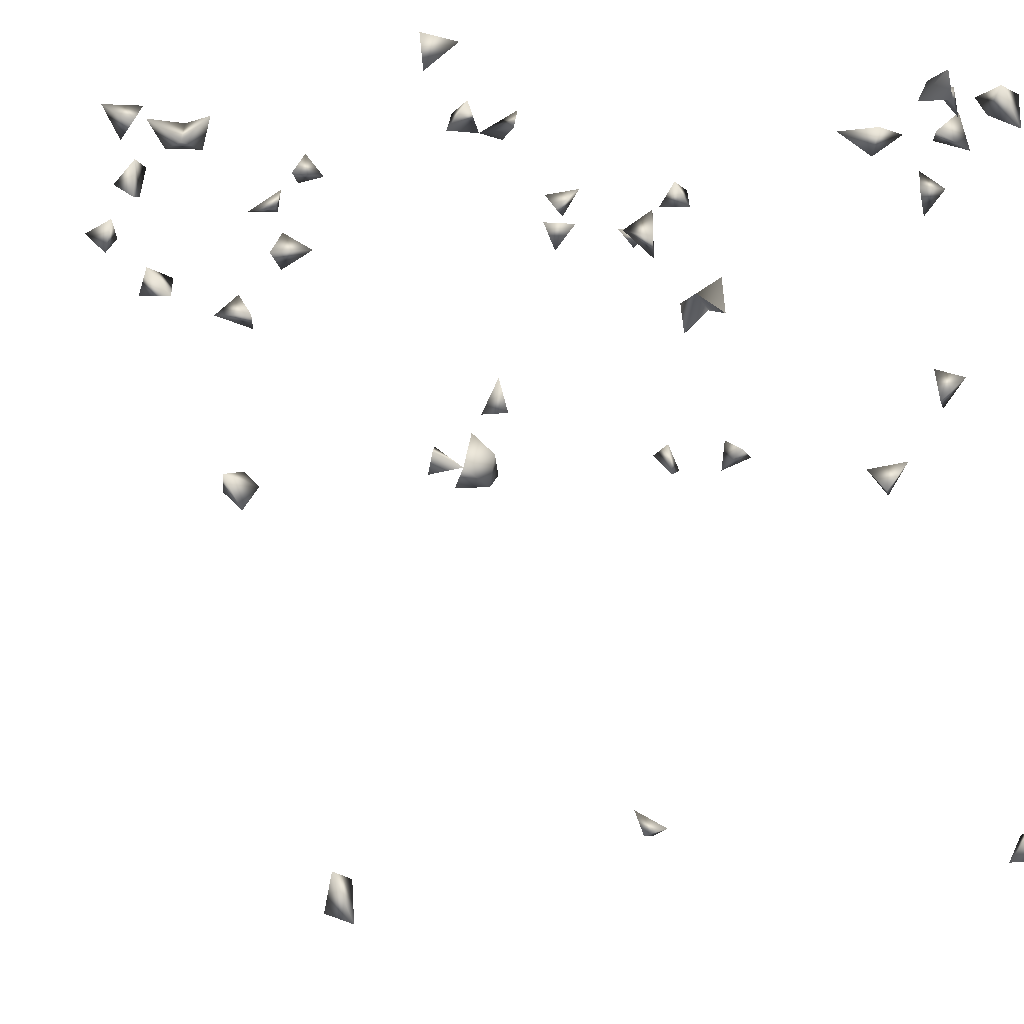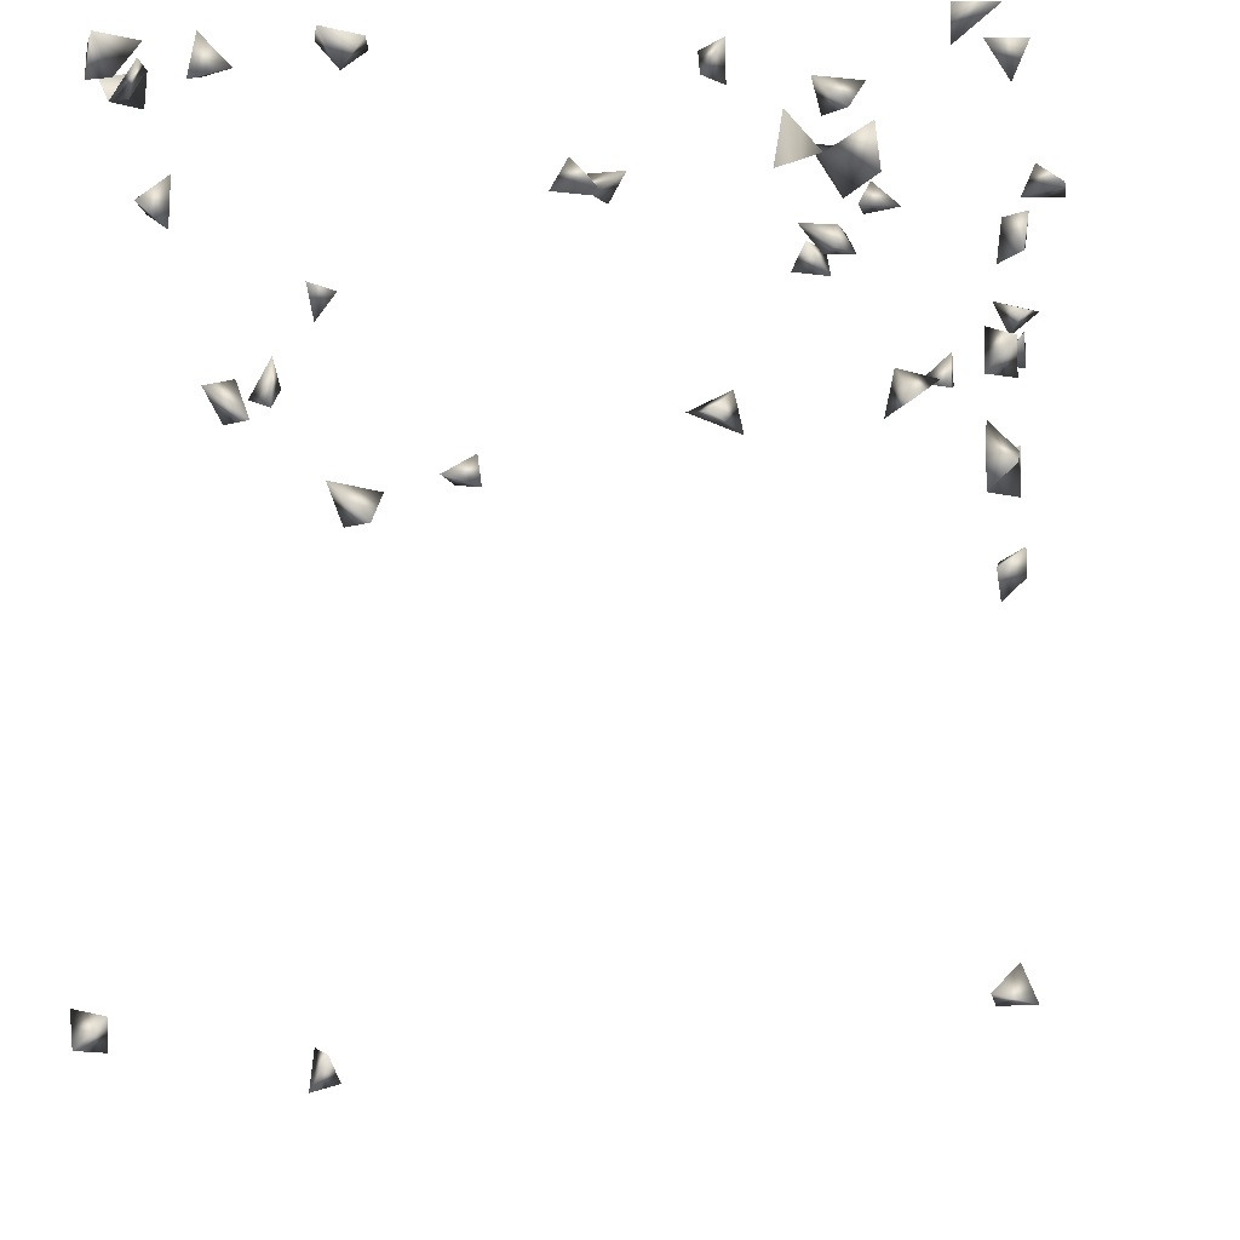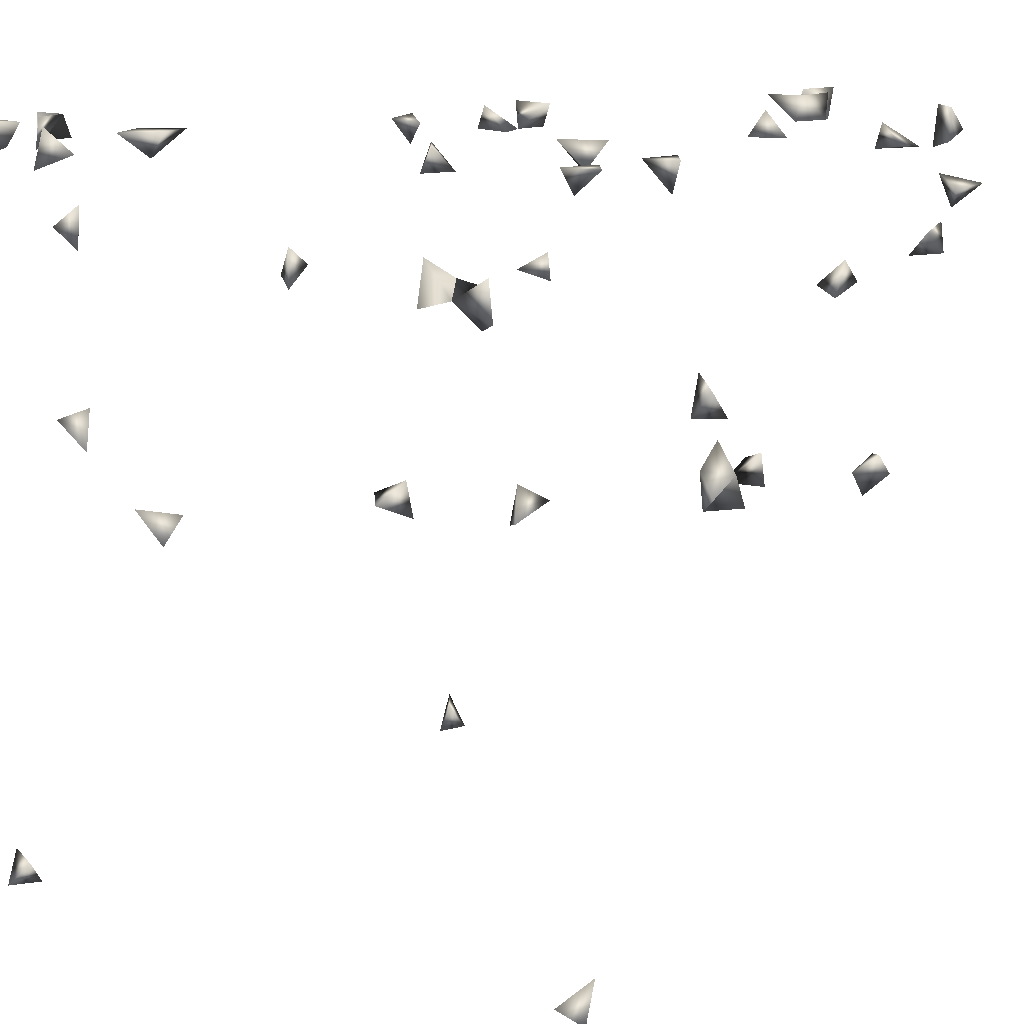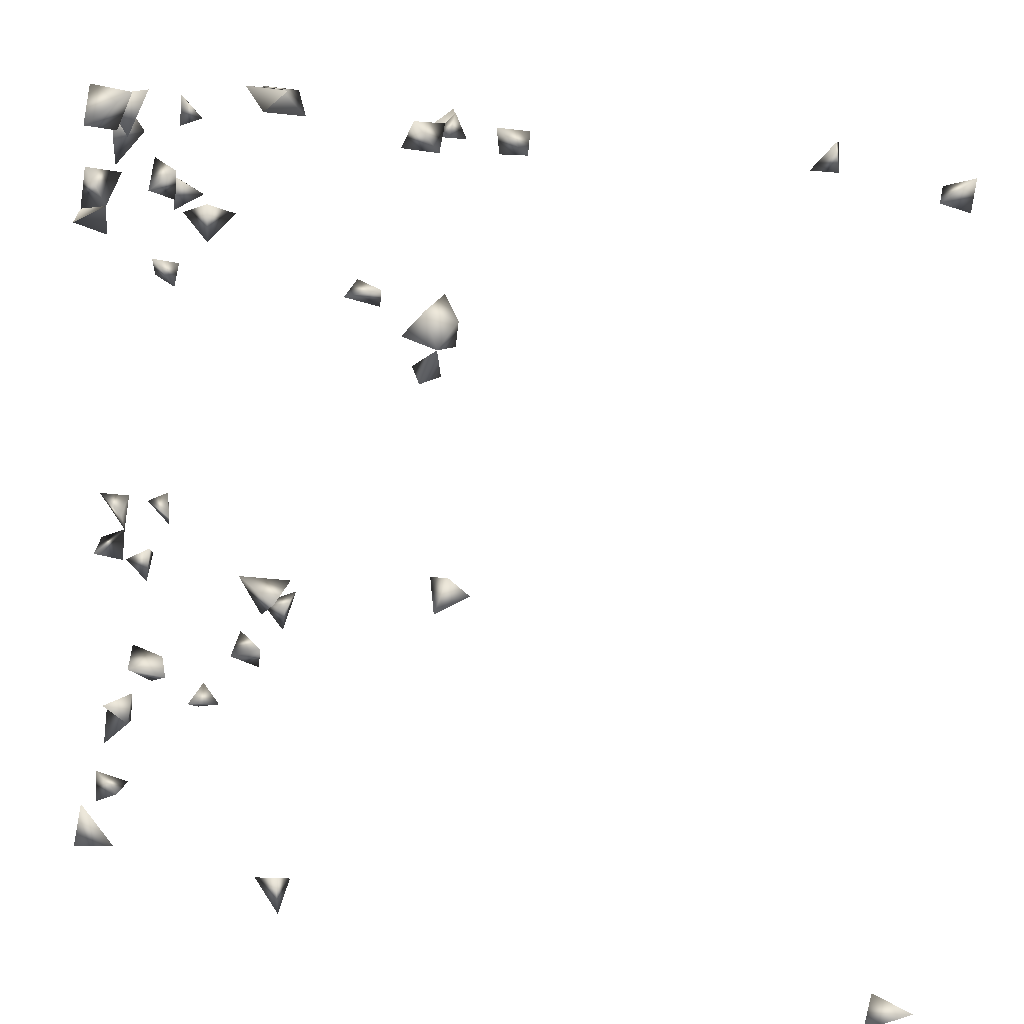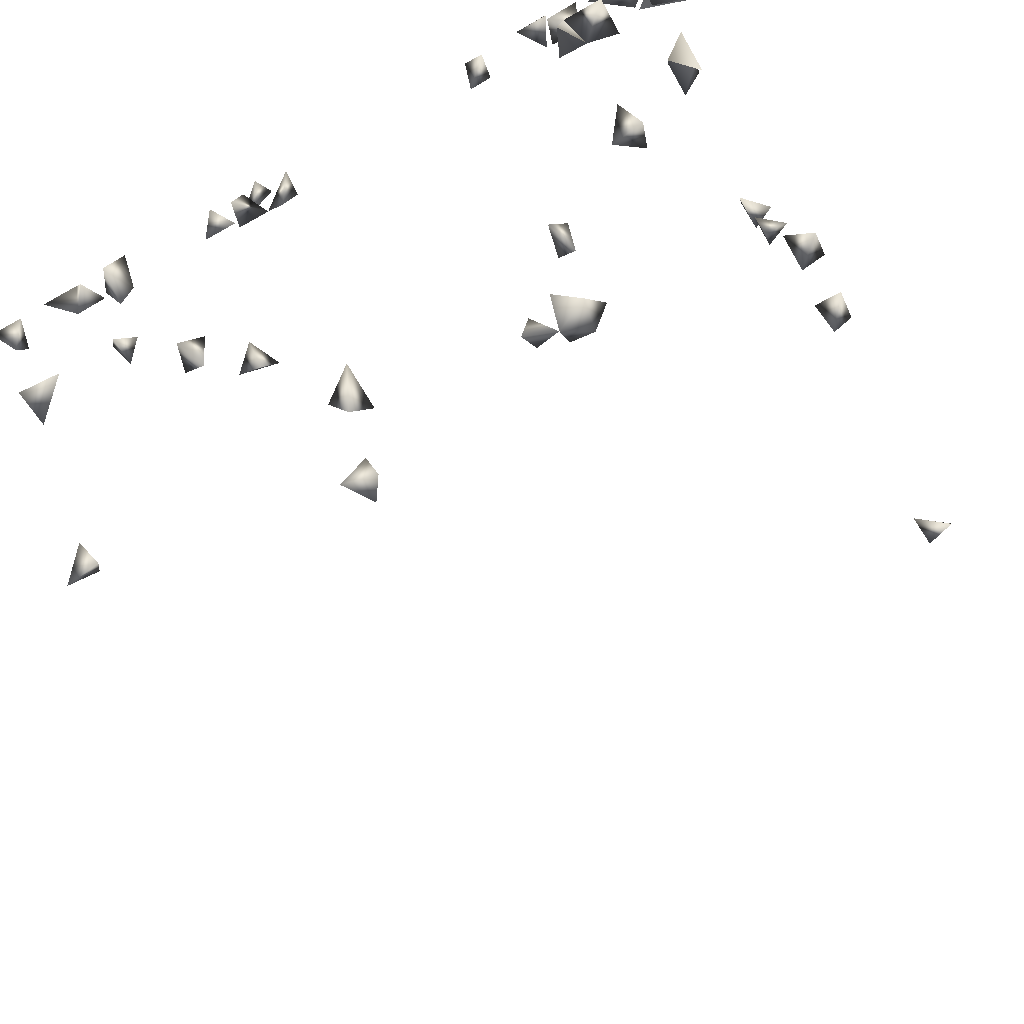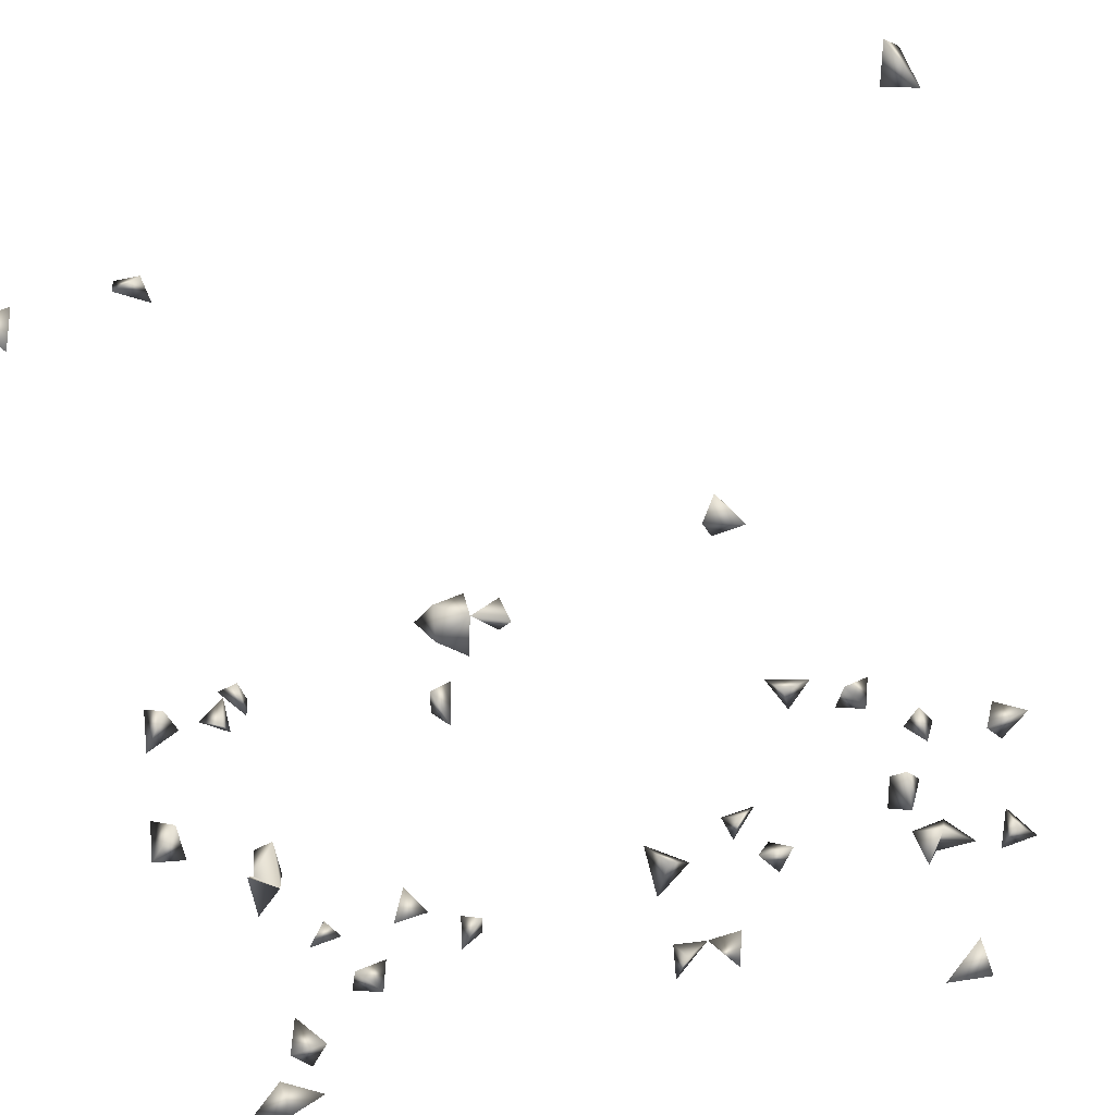
<metadata>
{"format":"obj","ext":"obj","renderer":"f3d","projection":"perspective","resolution":1024,"background":"white","views":[{"elev":-8.1,"azim":150.0,"up":"+Y"},{"elev":-6.7,"azim":-81.7,"up":"+Y"},{"elev":14.5,"azim":-55.4,"up":"+Y"},{"elev":-79.7,"azim":-96.9,"up":"+Z"},{"elev":-78.6,"azim":-150.7,"up":"+Z"},{"elev":-79.2,"azim":12.8,"up":"+Z"}]}
</metadata>
<code>
v -0.4736 -0.6757 -0.401
v -0.4447 -0.6401 -0.4132
v 0.4083 -0.74 -0.4132
v 0.3987 -0.6971 -0.3892
v 0.4325 -0.6896 -0.4132
v -0.4467 0.2202 -0.3145
v -0.4192 0.2202 -0.4239
v -0.3239 0.2187 -0.444
v -0.4267 0.2202 0.3943
v -0.4575 -0.2257 -0.15
v 0.1133 0.2202 0.4151
v 0.4629 0.2202 0.1711
v 0.4385 0.1899 0.1329
v -0.4585 0.1729 -0.3198
v -0.4072 0.1899 -0.3194
v -0.4603 0.2202 -0.407
v -0.3763 0.2202 -0.3905
v -0.3759 0.1815 -0.3977
v -0.4171 0.1899 -0.4005
v -0.4585 -0.1883 -0.1898
v -0.4282 -0.1947 -0.1453
v -0.4321 -0.2257 -0.1799
v 0.1039 0.1971 0.4447
v 0.4242 -0.73 -0.3798
v -0.4736 -0.6363 0.4133
v 0.389 0.1241 0.4138
v -0.4345 -0.6374 0.3771
v -0.4608 -0.647 -0.3746
v -0.3207 0.2202 0.4167
v -0.3921 0.2202 0.3684
v -0.3162 0.08904 -0.3977
v -0.4282 -0.1415 0.2891
v -0.4243 0.2202 -0.3709
v -0.334 0.2202 -0.3937
v -0.4322 -0.6013 0.3978
v -0.437 -0.6783 -0.381
v -0.472 -0.6268 0.374
v 0.01956 0.2202 -0.05613
v 0.3344 0.1656 -0.3977
v 0.3296 0.1246 -0.3977
v 0.2878 0.1625 -0.3977
v -0.2813 0.2202 0.3896
v -0.1455 -0.1677 0.3987
v 0.1479 0.1918 0.4447
v -0.3621 0.2202 0.1473
v 0.3939 0.2202 0.1998
v 0.417 0.2202 0.152
v 0.02875 -0.02999 -0.3674
v -0.4299 0.1899 -0.2851
v -0.3121 0.1899 -0.4027
v -0.4585 0.1117 0.2855
v -0.4585 0.06594 0.2907
v -0.4474 0.2202 -0.2058
v 0.4039 -0.05626 -0.2183
v -0.4322 0.2202 0.35
v 0.1683 -0.1699 0.3987
v 0.1984 -0.1987 0.3987
v 0.1825 -0.2257 0.372
v -0.4585 -0.1337 -0.2578
v 0.3736 0.09362 0.3811
v -0.1864 -0.06227 0.3987
v -0.1664 -0.127 0.3987
v -0.2136 -0.1453 0.3987
v -0.2076 0.2202 0.2621
v -0.113 -0.1128 0.3987
v 0.3571 0.1899 0.4002
v 0.3108 0.2202 0.4051
v 0.4342 0.1821 0.1794
v -0.4015 0.2202 -0.2187
v -0.3426 0.1899 -0.4278
v -0.3542 0.09301 -0.3977
v -0.346 0.06605 -0.3674
v -0.4585 -0.1363 0.1437
v -0.4282 0.102 0.2254
v -0.4585 0.07225 0.1987
v -0.4574 0.1763 -0.4132
v -0.4089 0.1899 -0.1929
v 0.1604 -0.1935 0.3684
v 0.2122 -0.1805 0.3684
v 0.3507 0.119 0.3987
v -0.1997 0.1899 0.2195
v -0.2321 0.2202 0.2126
v -0.4282 -0.132 -0.2901
v -0.1909 -0.1218 0.3684
v -0.1829 -0.1678 0.3684
v 0.1293 0.1883 0.3987
v 0.3387 0.2202 0.3747
v 0.3736 0.1341 0.3626
v -0.1035 -0.1528 0.3987
v -0.1545 -0.09502 0.3684
v -0.325 0.2202 0.3746
v 0.06883 -0.003114 -0.3674
v 0.3628 0.1899 0.2135
v 0.312 0.1552 -0.3674
v -0.4282 -0.1087 0.3374
v -0.4282 -0.1315 0.119
v -0.4585 0.08468 0.2413
v -0.4282 -0.09117 -0.2796
v -0.406 0.1899 0.349
v 0.02417 0.1899 -0.02734
v 0.3217 0.1899 0.1931
v 0.3214 0.1782 0.3987
v 0.03053 0.02467 -0.3674
v 0.05021 -0.01696 -0.3977
v -0.3498 0.1899 0.1229
v -0.3225 0.2202 0.1178
v -0.3136 0.1899 0.1424
v -0.2271 0.1899 0.2472
v 0.1541 0.1899 0.2749
v 0.1823 0.1899 0.2331
v 0.3419 0.1683 0.3684
v 0.2728 0.07642 0.3987
v 0.31 0.08633 0.3987
v 0.2114 0.0132 0.2874
v -0.4282 0.05142 0.2558
v -0.3059 0.184 0.3987
v -0.3677 0.2202 -0.1764
v 0.3448 0.2202 0.1945
v 0.3307 0.2202 0.1499
v -0.3409 0.1198 -0.3674
v -0.4282 -0.0978 0.2986
v -0.4585 -0.102 -0.3016
v -0.4111 0.2202 -0.17
v -0.09417 -0.1259 0.3684
v 0.1594 0.2202 0.2424
v 0.0386 0.1899 -0.07995
v 0.0914 0.2202 -0.06106
v 0.389 -0.0426 -0.2641
v -0.4585 0.125 0.2074
v 0.3201 0.04672 0.3987
v 0.2135 0.04613 0.3235
v -0.2195 -0.02838 0.3987
v 0.4054 -0.01709 -0.224
v 0.3578 0.1899 0.1758
v -0.4282 -0.1527 0.1695
v -0.4282 -0.1127 0.1606
v -0.4585 -0.1303 0.3164
v -0.1417 -0.144 0.3684
v 0.139 0.1899 0.2305
v 0.06271 0.1899 -0.0381
v -0.1967 -0.0146 0.3684
v 0.1926 0.003103 0.3226
v 0.08191 0.2202 -0.00528
v -0.2119 -0.06228 0.3684
v 0.2467 0.01532 0.3235
v 0.2878 0.04513 0.3684
v 0.4342 -0.04888 -0.2549
v -0.4282 0.09555 0.265
v 0.1018 0.1899 -0.0279
f 22 20 10
f 22 21 20
f 10 20 21
f 10 21 22
f 3 5 24
f 24 5 4
f 24 4 3
f 3 4 5
f 7 16 33
f 16 19 33
f 33 19 7
f 2 28 36
f 36 28 1
f 1 2 36
f 28 2 1
f 37 35 25
f 27 35 37
f 25 27 37
f 35 27 25
f 6 14 49
f 14 15 49
f 49 15 6
f 15 14 6
f 68 47 13
f 12 47 68
f 68 13 12
f 12 13 47
f 70 50 34
f 8 34 70
f 8 50 70
f 8 34 50
f 17 34 70
f 70 34 18
f 70 18 17
f 17 18 34
f 76 16 7
f 76 19 16
f 7 19 76
f 58 78 79
f 57 58 79
f 78 58 57
f 79 78 56
f 56 57 79
f 78 57 56
f 63 84 85
f 62 63 85
f 84 63 62
f 11 44 86
f 86 44 23
f 86 23 11
f 11 23 44
f 60 80 88
f 88 80 26
f 26 60 88
f 80 60 26
f 39 41 94
f 94 40 39
f 94 41 40
f 39 40 41
f 99 55 30
f 9 55 99
f 99 30 9
f 9 30 55
f 67 87 102
f 66 67 102
f 87 67 66
f 104 103 92
f 48 103 104
f 104 92 48
f 48 92 103
f 105 106 107
f 106 105 45
f 45 105 107
f 107 106 45
f 108 82 81
f 64 82 108
f 108 81 64
f 64 81 82
f 111 102 87
f 66 102 111
f 111 87 66
f 116 91 42
f 29 91 116
f 116 42 29
f 29 42 91
f 71 72 120
f 120 72 31
f 31 71 120
f 72 71 31
f 122 98 83
f 122 83 59
f 59 98 122
f 59 83 98
f 53 77 123
f 123 69 53
f 53 69 77
f 77 117 123
f 123 117 69
f 117 77 69
f 74 97 129
f 129 97 75
f 129 75 74
f 97 75 74
f 134 118 46
f 46 93 134
f 118 93 46
f 134 119 118
f 101 119 134
f 101 118 119
f 93 101 134
f 118 101 93
f 136 135 96
f 73 135 136
f 136 96 73
f 73 96 135
f 95 121 137
f 137 121 32
f 32 95 137
f 121 95 32
f 138 124 89
f 65 124 138
f 138 89 65
f 65 89 124
f 43 85 138
f 138 62 43
f 43 62 85
f 138 85 84
f 84 90 138
f 138 90 62
f 90 84 62
f 109 125 139
f 139 125 110
f 139 110 109
f 109 110 125
f 100 126 140
f 140 126 38
f 38 100 140
f 126 100 38
f 132 141 144
f 144 141 61
f 61 132 144
f 141 132 61
f 114 131 145
f 131 142 145
f 145 142 114
f 142 131 114
f 113 130 146
f 146 130 112
f 112 113 146
f 130 113 112
f 128 133 147
f 54 128 147
f 147 133 54
f 133 128 54
f 148 115 74
f 74 97 148
f 115 97 74
f 148 97 51
f 51 52 148
f 97 52 51
f 52 115 148
f 52 97 115
f 149 143 140
f 127 143 149
f 149 140 127
f 127 140 143

</code>
